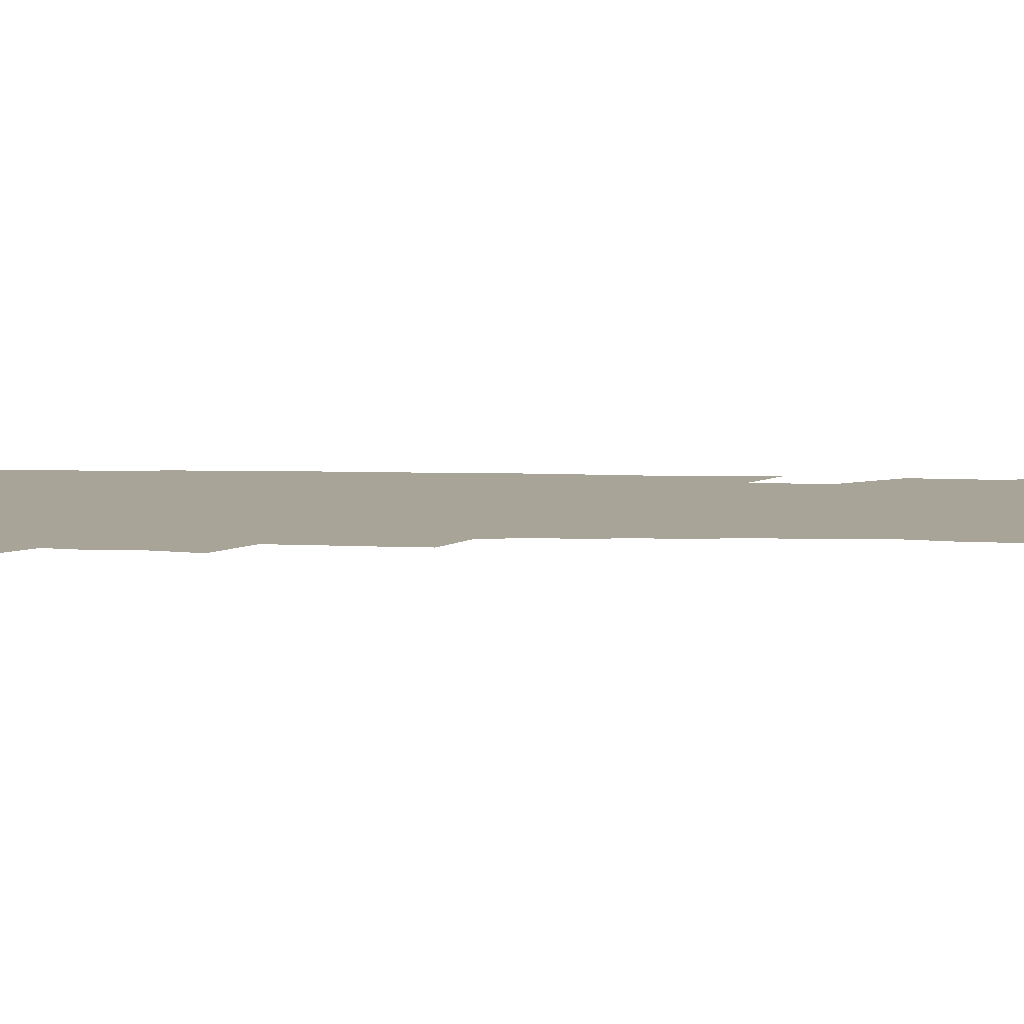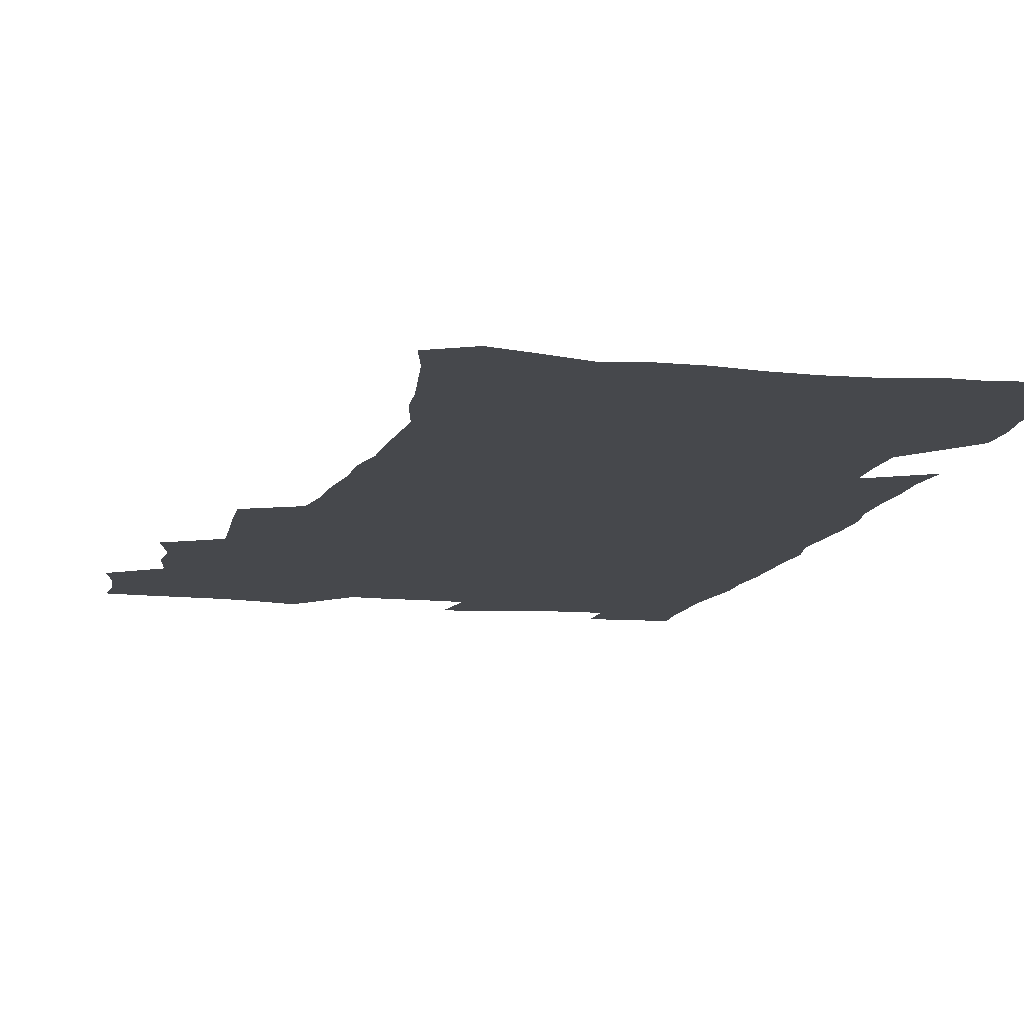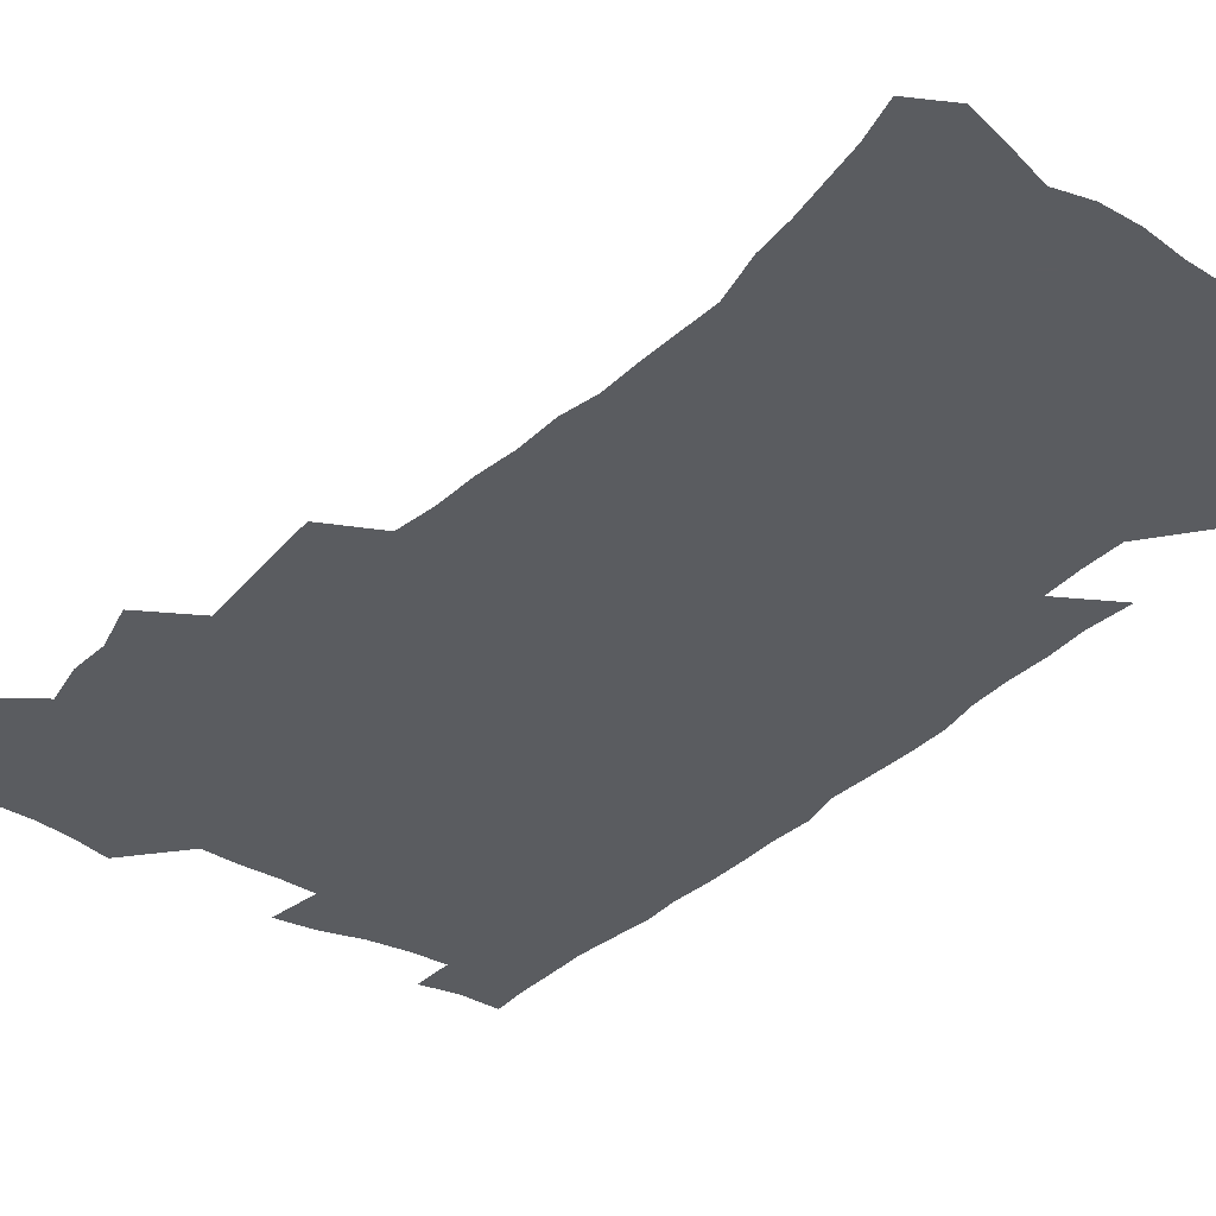
<metadata>
{"format":"obj","ext":"obj","renderer":"f3d","projection":"perspective","resolution":1024,"background":"white","views":[{"elev":7.0,"azim":-85.6,"up":"+Z"},{"elev":-11.1,"azim":-13.5,"up":"+Z"},{"elev":-34.4,"azim":-37.4,"up":"+Z"}]}
</metadata>
<code>
v 475.2 522.6 0
v 479 538.2 0
v 480.6 553.1 0
v 479.9 568.1 0
v 487.3 456.9 0
v 492.1 475.5 0
v 491.5 491.1 0
v 494.8 507.8 0
v 495.4 523.1 0
v 497.4 538.2 0
v 496.6 553.2 0
v 494.8 569.2 0
v 504.8 391.5 0
v 505.7 409.4 0
v 507.1 427.3 0
v 508.2 444.7 0
v 509.5 461.5 0
v 510.6 477.7 0
v 511.5 493.3 0
v 510.8 508.2 0
v 514.1 523.9 0
v 513.2 538.5 0
v 511.9 553.5 0
v 509.9 569.9 0
v 519.7 174.7 0
v 523.8 190.7 0
v 526 205.3 0
v 528.4 220.6 0
v 529.7 235.7 0
v 534.2 254.7 0
v 533.6 268.9 0
v 533 284.1 0
v 532.9 300.9 0
v 530.2 315.1 0
v 530 332.5 0
v 528.2 348.2 0
v 527.6 365.7 0
v 525.4 381.4 0
v 525.9 399.2 0
v 526.9 416.6 0
v 526.7 432.4 0
v 528 449 0
v 527.5 464 0
v 529.2 479.9 0
v 529.9 494.8 0
v 528.7 509.4 0
v 529.2 524 0
v 528.4 538.9 0
v 526.8 554.3 0
v 524.8 570.5 0
v 534.7 166.6 0
v 541.2 185.1 0
v 541.9 198.5 0
v 544.3 214.2 0
v 549 233.4 0
v 549.6 248.5 0
v 550.5 264.2 0
v 549 277.6 0
v 548.5 292.9 0
v 548.6 309.7 0
v 548 325.7 0
v 547.1 341.4 0
v 545.2 356 0
v 545.8 373.5 0
v 543.5 387.8 0
v 543.2 403.8 0
v 543.7 420.2 0
v 543.2 435.3 0
v 543.5 450.7 0
v 544.8 466.4 0
v 544.3 480.8 0
v 545.5 495.7 0
v 546.5 510 0
v 545.4 524.1 0
v 543.6 539.5 0
v 541.3 556.3 0
v 539.1 573.1 0
v 550.5 170.7 0
v 554.8 187.3 0
v 558.7 205.3 0
v 562.8 224.2 0
v 563.9 239.8 0
v 565.7 256.8 0
v 565.4 271.3 0
v 564.7 285.5 0
v 563.2 299.1 0
v 562.8 315 0
v 562.5 331 0
v 561.1 345.3 0
v 561.4 362.4 0
v 560.7 377.5 0
v 559.1 391.6 0
v 558.9 407.1 0
v 559.3 422.7 0
v 559.8 438.3 0
v 560.2 453.3 0
v 560.1 467.7 0
v 560.5 482.3 0
v 560.7 496.5 0
v 560.8 510.4 0
v 560 524.5 0
v 558.8 539.4 0
v 557.4 554.9 0
v 553.1 576.8 0
v 568.1 176 0
v 571.1 192.3 0
v 575.7 212.9 0
v 577.6 229.9 0
v 578 244.7 0
v 578.4 260 0
v 578.1 274.3 0
v 577.8 289.2 0
v 576.4 302.5 0
v 577.3 320.6 0
v 576.4 334.9 0
v 575 348.7 0
v 575.8 366.1 0
v 574.2 379.5 0
v 575.5 396.5 0
v 575.1 410.9 0
v 574.6 425 0
v 574.7 439.9 0
v 575 454.6 0
v 573.9 468.1 0
v 574.8 482.9 0
v 575.3 497.1 0
v 574.9 510.9 0
v 574 525.2 0
v 574 538.9 0
v 572.4 554.6 0
v 581.2 172.7 0
v 586.3 196.2 0
v 589.2 215.2 0
v 590.1 231.1 0
v 590.7 246.6 0
v 590.9 261.6 0
v 591.2 277.7 0
v 590.5 291.4 0
v 590 306.2 0
v 590.1 322.1 0
v 589.6 337.2 0
v 589.5 352.9 0
v 589.3 368.2 0
v 589.2 383.1 0
v 589 397.6 0
v 588.4 411.1 0
v 589 426.9 0
v 588.4 440.5 0
v 589 455.4 0
v 588.8 469.3 0
v 588.9 483.3 0
v 589.3 497.2 0
v 589.2 511.1 0
v 588.7 525.2 0
v 588 539.7 0
v 586.8 555.6 0
v 596.2 172.8 0
v 599.7 194.4 0
v 602.9 218.8 0
v 603.5 234.5 0
v 603.8 249.5 0
v 603.7 263.7 0
v 603.7 278.4 0
v 603.7 294.3 0
v 603.7 310.1 0
v 603.2 324 0
v 603.3 340.1 0
v 603.1 355.2 0
v 602.9 369.9 0
v 602.7 384.2 0
v 602.7 398.7 0
v 602.7 413.3 0
v 602.8 427.9 0
v 603.2 442.6 0
v 603 456.1 0
v 603.2 470.2 0
v 603.3 483.9 0
v 603 497.6 0
v 603.3 511.4 0
v 603 525.5 0
v 602.2 540.4 0
v 601.5 555.4 0
v 612.3 175.1 0
v 614.1 196.1 0
v 615.6 218.1 0
v 616 234.2 0
v 616.1 250 0
v 616.1 262.9 0
v 616.5 280.8 0
v 616.4 294.6 0
v 616.3 309.9 0
v 616.2 325.3 0
v 616.3 341.9 0
v 616.2 355.9 0
v 616.1 370.1 0
v 616 384 0
v 616.1 398.8 0
v 616.2 412.5 0
v 616.4 427.9 0
v 616.6 442.3 0
v 616.7 456.1 0
v 616.8 470.3 0
v 616.9 484 0
v 617.3 497.8 0
v 617.3 511.6 0
v 617.3 525.4 0
v 617 539.8 0
v 616 556.3 0
v 613.1 577.6 0
v 627.8 175.9 0
v 628.2 197.7 0
v 628.5 217.2 0
v 628.6 234.1 0
v 628.7 249.2 0
v 629 265.6 0
v 629 280.8 0
v 629 295.1 0
v 629.1 309.5 0
v 629.1 323.8 0
v 629.1 340.9 0
v 629.1 355.9 0
v 629.2 370.2 0
v 629.3 385.3 0
v 629.5 398.8 0
v 629.7 413.2 0
v 630 427.4 0
v 630 442.2 0
v 630.3 455.8 0
v 630.3 470.4 0
v 630.6 483.8 0
v 630.9 497.7 0
v 631.3 511.5 0
v 631.5 525.5 0
v 631.3 540.2 0
v 630.9 555.4 0
v 628.5 576 0
v 643.1 175 0
v 642 197.3 0
v 641.6 216.1 0
v 641.6 232 0
v 641.4 248.6 0
v 641.8 263.4 0
v 641.5 279.8 0
v 641.5 295 0
v 641.9 308.6 0
v 641.9 326.2 0
v 642 340.4 0
v 642.2 354.9 0
v 642.5 369.2 0
v 642.6 383.9 0
v 642.9 398.3 0
v 642.9 413 0
v 643.8 426.2 0
v 643.6 441.5 0
v 644.1 455.3 0
v 644 469.9 0
v 644.3 483.7 0
v 645 497.4 0
v 645.3 511.3 0
v 645.8 525.3 0
v 646.2 539.2 0
v 645.8 554.6 0
v 645.2 571.5 0
v 658.7 171.1 0
v 656.3 194.5 0
v 655 214 0
v 654.8 229.8 0
v 655.5 243.9 0
v 654.5 262 0
v 654.6 277.2 0
v 654.6 292.5 0
v 654.8 307.9 0
v 655.3 322.9 0
v 655.5 337.8 0
v 656 352.5 0
v 655.9 367.7 0
v 656.1 382.4 0
v 656.5 396.8 0
v 656.8 411.4 0
v 657.3 425.6 0
v 659.2 438.8 0
v 658.3 454.5 0
v 659.1 468.2 0
v 658.8 482.8 0
v 658.9 497.1 0
v 658.8 510.9 0
v 660.5 525 0
v 660.3 539.2 0
v 660.5 553.9 0
v 660.4 569.7 0
v 673.1 171.6 0
v 671.8 189.1 0
v 669.4 209.8 0
v 669.1 225.8 0
v 668.3 242.5 0
v 668.2 257.7 0
v 668 273.3 0
v 668 289 0
v 669.1 303.5 0
v 668.9 319.5 0
v 670.8 332.8 0
v 670 349.4 0
v 670.5 364.1 0
v 670.9 379 0
v 672.1 393.1 0
v 671.7 408.7 0
v 671.6 423.8 0
v 672.8 438 0
v 672.4 453.2 0
v 673.2 467.3 0
v 673 482.1 0
v 673.3 496.3 0
v 676.1 510.4 0
v 675.5 524.8 0
v 674.9 539.4 0
v 675.1 553.8 0
v 675.2 569.4 0
v 675.1 586.2 0
v 688.1 168.9 0
v 685.4 188.4 0
v 684.3 205.2 0
v 684.5 220.2 0
v 683 237.4 0
v 681.9 253.5 0
v 682.7 267.3 0
v 682.5 283.3 0
v 683.3 298.7 0
v 683.7 314.5 0
v 684.4 329.7 0
v 684.8 345 0
v 685.6 359.8 0
v 686.2 374.7 0
v 687.9 389 0
v 687.6 404.8 0
v 687.7 420.1 0
v 688.8 434.8 0
v 688.4 450.3 0
v 688.4 465.3 0
v 690.1 479.6 0
v 689.4 494.8 0
v 691.1 509.3 0
v 690 524.8 0
v 689.8 539.3 0
v 689.4 553.6 0
v 690.1 568.4 0
v 690.8 583.7 0
v 703.6 164.8 0
v 701.3 183.1 0
v 702.2 197.5 0
v 700.3 214.3 0
v 702.2 227.5 0
v 702.4 242.4 0
v 705.2 286.1 0
v 703.9 303.9 0
v 704.9 319.3 0
v 704.5 335.8 0
v 705.1 351.3 0
v 707.7 365.6 0
v 707.8 381.4 0
v 707.3 397.8 0
v 706.5 414.3 0
v 709.6 428.6 0
v 708.7 444.9 0
v 709 460.5 0
v 708.9 476 0
v 707.8 492 0
v 708.5 507 0
v 706.8 523.3 0
v 705.3 539.1 0
v 705.6 553.9 0
v 705.4 568.6 0
v 706.4 584.3 0
f 8 9 1
f 1 9 2
f 9 10 2
f 2 10 3
f 10 11 3
f 3 11 4
f 11 12 4
f 16 17 5
f 5 17 6
f 17 18 6
f 6 18 7
f 18 19 7
f 7 19 8
f 19 20 8
f 8 20 9
f 20 21 9
f 9 21 10
f 21 22 10
f 10 22 11
f 22 23 11
f 11 23 12
f 23 24 12
f 38 39 13
f 13 39 14
f 39 40 14
f 14 40 15
f 40 41 15
f 15 41 16
f 41 42 16
f 16 42 17
f 42 43 17
f 17 43 18
f 43 44 18
f 18 44 19
f 44 45 19
f 19 45 20
f 45 46 20
f 20 46 21
f 46 47 21
f 21 47 22
f 47 48 22
f 22 48 23
f 48 49 23
f 23 49 24
f 49 50 24
f 51 52 25
f 25 52 26
f 52 53 26
f 26 53 27
f 53 54 27
f 27 54 28
f 54 55 28
f 28 55 29
f 55 56 29
f 29 56 30
f 56 57 30
f 30 57 31
f 57 58 31
f 31 58 32
f 58 59 32
f 32 59 33
f 59 60 33
f 33 60 34
f 60 61 34
f 34 61 35
f 61 62 35
f 35 62 36
f 62 63 36
f 36 63 37
f 63 64 37
f 37 64 38
f 64 65 38
f 38 65 39
f 65 66 39
f 39 66 40
f 66 67 40
f 40 67 41
f 67 68 41
f 41 68 42
f 68 69 42
f 42 69 43
f 69 70 43
f 43 70 44
f 70 71 44
f 44 71 45
f 71 72 45
f 45 72 46
f 72 73 46
f 46 73 47
f 73 74 47
f 47 74 48
f 74 75 48
f 48 75 49
f 75 76 49
f 49 76 50
f 76 77 50
f 51 78 52
f 78 79 52
f 52 79 53
f 79 80 53
f 53 80 54
f 80 81 54
f 54 81 55
f 81 82 55
f 55 82 56
f 82 83 56
f 56 83 57
f 83 84 57
f 57 84 58
f 84 85 58
f 58 85 59
f 85 86 59
f 59 86 60
f 86 87 60
f 60 87 61
f 87 88 61
f 61 88 62
f 88 89 62
f 62 89 63
f 89 90 63
f 63 90 64
f 90 91 64
f 64 91 65
f 91 92 65
f 65 92 66
f 92 93 66
f 66 93 67
f 93 94 67
f 67 94 68
f 94 95 68
f 68 95 69
f 95 96 69
f 69 96 70
f 96 97 70
f 70 97 71
f 97 98 71
f 71 98 72
f 98 99 72
f 72 99 73
f 99 100 73
f 73 100 74
f 100 101 74
f 74 101 75
f 101 102 75
f 75 102 76
f 102 103 76
f 76 103 77
f 103 104 77
f 78 105 79
f 105 106 79
f 79 106 80
f 106 107 80
f 80 107 81
f 107 108 81
f 81 108 82
f 108 109 82
f 82 109 83
f 109 110 83
f 83 110 84
f 110 111 84
f 84 111 85
f 111 112 85
f 85 112 86
f 112 113 86
f 86 113 87
f 113 114 87
f 87 114 88
f 114 115 88
f 88 115 89
f 115 116 89
f 89 116 90
f 116 117 90
f 90 117 91
f 117 118 91
f 91 118 92
f 118 119 92
f 92 119 93
f 119 120 93
f 93 120 94
f 120 121 94
f 94 121 95
f 121 122 95
f 95 122 96
f 122 123 96
f 96 123 97
f 123 124 97
f 97 124 98
f 124 125 98
f 98 125 99
f 125 126 99
f 99 126 100
f 126 127 100
f 100 127 101
f 127 128 101
f 101 128 102
f 128 129 102
f 102 129 103
f 129 130 103
f 103 130 104
f 105 131 106
f 131 132 106
f 106 132 107
f 132 133 107
f 107 133 108
f 133 134 108
f 108 134 109
f 134 135 109
f 109 135 110
f 135 136 110
f 110 136 111
f 136 137 111
f 111 137 112
f 137 138 112
f 112 138 113
f 138 139 113
f 113 139 114
f 139 140 114
f 114 140 115
f 140 141 115
f 115 141 116
f 141 142 116
f 116 142 117
f 142 143 117
f 117 143 118
f 143 144 118
f 118 144 119
f 144 145 119
f 119 145 120
f 145 146 120
f 120 146 121
f 146 147 121
f 121 147 122
f 147 148 122
f 122 148 123
f 148 149 123
f 123 149 124
f 149 150 124
f 124 150 125
f 150 151 125
f 125 151 126
f 151 152 126
f 126 152 127
f 152 153 127
f 127 153 128
f 153 154 128
f 128 154 129
f 154 155 129
f 129 155 130
f 155 156 130
f 131 157 132
f 157 158 132
f 132 158 133
f 158 159 133
f 133 159 134
f 159 160 134
f 134 160 135
f 160 161 135
f 135 161 136
f 161 162 136
f 136 162 137
f 162 163 137
f 137 163 138
f 163 164 138
f 138 164 139
f 164 165 139
f 139 165 140
f 165 166 140
f 140 166 141
f 166 167 141
f 141 167 142
f 167 168 142
f 142 168 143
f 168 169 143
f 143 169 144
f 169 170 144
f 144 170 145
f 170 171 145
f 145 171 146
f 171 172 146
f 146 172 147
f 172 173 147
f 147 173 148
f 173 174 148
f 148 174 149
f 174 175 149
f 149 175 150
f 175 176 150
f 150 176 151
f 176 177 151
f 151 177 152
f 177 178 152
f 152 178 153
f 178 179 153
f 153 179 154
f 179 180 154
f 154 180 155
f 180 181 155
f 155 181 156
f 181 182 156
f 157 183 158
f 183 184 158
f 158 184 159
f 184 185 159
f 159 185 160
f 185 186 160
f 160 186 161
f 186 187 161
f 161 187 162
f 187 188 162
f 162 188 163
f 188 189 163
f 163 189 164
f 189 190 164
f 164 190 165
f 190 191 165
f 165 191 166
f 191 192 166
f 166 192 167
f 192 193 167
f 167 193 168
f 193 194 168
f 168 194 169
f 194 195 169
f 169 195 170
f 195 196 170
f 170 196 171
f 196 197 171
f 171 197 172
f 197 198 172
f 172 198 173
f 198 199 173
f 173 199 174
f 199 200 174
f 174 200 175
f 200 201 175
f 175 201 176
f 201 202 176
f 176 202 177
f 202 203 177
f 177 203 178
f 203 204 178
f 178 204 179
f 204 205 179
f 179 205 180
f 205 206 180
f 180 206 181
f 206 207 181
f 181 207 182
f 207 208 182
f 183 210 184
f 210 211 184
f 184 211 185
f 211 212 185
f 185 212 186
f 212 213 186
f 186 213 187
f 213 214 187
f 187 214 188
f 214 215 188
f 188 215 189
f 215 216 189
f 189 216 190
f 216 217 190
f 190 217 191
f 217 218 191
f 191 218 192
f 218 219 192
f 192 219 193
f 219 220 193
f 193 220 194
f 220 221 194
f 194 221 195
f 221 222 195
f 195 222 196
f 222 223 196
f 196 223 197
f 223 224 197
f 197 224 198
f 224 225 198
f 198 225 199
f 225 226 199
f 199 226 200
f 226 227 200
f 200 227 201
f 227 228 201
f 201 228 202
f 228 229 202
f 202 229 203
f 229 230 203
f 203 230 204
f 230 231 204
f 204 231 205
f 231 232 205
f 205 232 206
f 232 233 206
f 206 233 207
f 233 234 207
f 207 234 208
f 234 235 208
f 208 235 209
f 235 236 209
f 210 237 211
f 237 238 211
f 211 238 212
f 238 239 212
f 212 239 213
f 239 240 213
f 213 240 214
f 240 241 214
f 214 241 215
f 241 242 215
f 215 242 216
f 242 243 216
f 216 243 217
f 243 244 217
f 217 244 218
f 244 245 218
f 218 245 219
f 245 246 219
f 219 246 220
f 246 247 220
f 220 247 221
f 247 248 221
f 221 248 222
f 248 249 222
f 222 249 223
f 249 250 223
f 223 250 224
f 250 251 224
f 224 251 225
f 251 252 225
f 225 252 226
f 252 253 226
f 226 253 227
f 253 254 227
f 227 254 228
f 254 255 228
f 228 255 229
f 255 256 229
f 229 256 230
f 256 257 230
f 230 257 231
f 257 258 231
f 231 258 232
f 258 259 232
f 232 259 233
f 259 260 233
f 233 260 234
f 260 261 234
f 234 261 235
f 261 262 235
f 235 262 236
f 262 263 236
f 237 264 238
f 264 265 238
f 238 265 239
f 265 266 239
f 239 266 240
f 266 267 240
f 240 267 241
f 267 268 241
f 241 268 242
f 268 269 242
f 242 269 243
f 269 270 243
f 243 270 244
f 270 271 244
f 244 271 245
f 271 272 245
f 245 272 246
f 272 273 246
f 246 273 247
f 273 274 247
f 247 274 248
f 274 275 248
f 248 275 249
f 275 276 249
f 249 276 250
f 276 277 250
f 250 277 251
f 277 278 251
f 251 278 252
f 278 279 252
f 252 279 253
f 279 280 253
f 253 280 254
f 280 281 254
f 254 281 255
f 281 282 255
f 255 282 256
f 282 283 256
f 256 283 257
f 283 284 257
f 257 284 258
f 284 285 258
f 258 285 259
f 285 286 259
f 259 286 260
f 286 287 260
f 260 287 261
f 287 288 261
f 261 288 262
f 288 289 262
f 262 289 263
f 289 290 263
f 264 291 265
f 291 292 265
f 265 292 266
f 292 293 266
f 266 293 267
f 293 294 267
f 267 294 268
f 294 295 268
f 268 295 269
f 295 296 269
f 269 296 270
f 296 297 270
f 270 297 271
f 297 298 271
f 271 298 272
f 298 299 272
f 272 299 273
f 299 300 273
f 273 300 274
f 300 301 274
f 274 301 275
f 301 302 275
f 275 302 276
f 302 303 276
f 276 303 277
f 303 304 277
f 277 304 278
f 304 305 278
f 278 305 279
f 305 306 279
f 279 306 280
f 306 307 280
f 280 307 281
f 307 308 281
f 281 308 282
f 308 309 282
f 282 309 283
f 309 310 283
f 283 310 284
f 310 311 284
f 284 311 285
f 311 312 285
f 285 312 286
f 312 313 286
f 286 313 287
f 313 314 287
f 287 314 288
f 314 315 288
f 288 315 289
f 315 316 289
f 289 316 290
f 316 317 290
f 291 319 292
f 319 320 292
f 292 320 293
f 320 321 293
f 293 321 294
f 321 322 294
f 294 322 295
f 322 323 295
f 295 323 296
f 323 324 296
f 296 324 297
f 324 325 297
f 297 325 298
f 325 326 298
f 298 326 299
f 326 327 299
f 299 327 300
f 327 328 300
f 300 328 301
f 328 329 301
f 301 329 302
f 329 330 302
f 302 330 303
f 330 331 303
f 303 331 304
f 331 332 304
f 304 332 305
f 332 333 305
f 305 333 306
f 333 334 306
f 306 334 307
f 334 335 307
f 307 335 308
f 335 336 308
f 308 336 309
f 336 337 309
f 309 337 310
f 337 338 310
f 310 338 311
f 338 339 311
f 311 339 312
f 339 340 312
f 312 340 313
f 340 341 313
f 313 341 314
f 341 342 314
f 314 342 315
f 342 343 315
f 315 343 316
f 343 344 316
f 316 344 317
f 344 345 317
f 317 345 318
f 345 346 318
f 319 347 320
f 347 348 320
f 320 348 321
f 348 349 321
f 321 349 322
f 349 350 322
f 322 350 323
f 350 351 323
f 323 351 324
f 351 352 324
f 324 352 325
f 327 353 328
f 353 354 328
f 328 354 329
f 354 355 329
f 329 355 330
f 355 356 330
f 330 356 331
f 356 357 331
f 331 357 332
f 357 358 332
f 332 358 333
f 358 359 333
f 333 359 334
f 359 360 334
f 334 360 335
f 360 361 335
f 335 361 336
f 361 362 336
f 336 362 337
f 362 363 337
f 337 363 338
f 363 364 338
f 338 364 339
f 364 365 339
f 339 365 340
f 365 366 340
f 340 366 341
f 366 367 341
f 341 367 342
f 367 368 342
f 342 368 343
f 368 369 343
f 343 369 344
f 369 370 344
f 344 370 345
f 370 371 345
f 345 371 346
f 371 372 346

</code>
